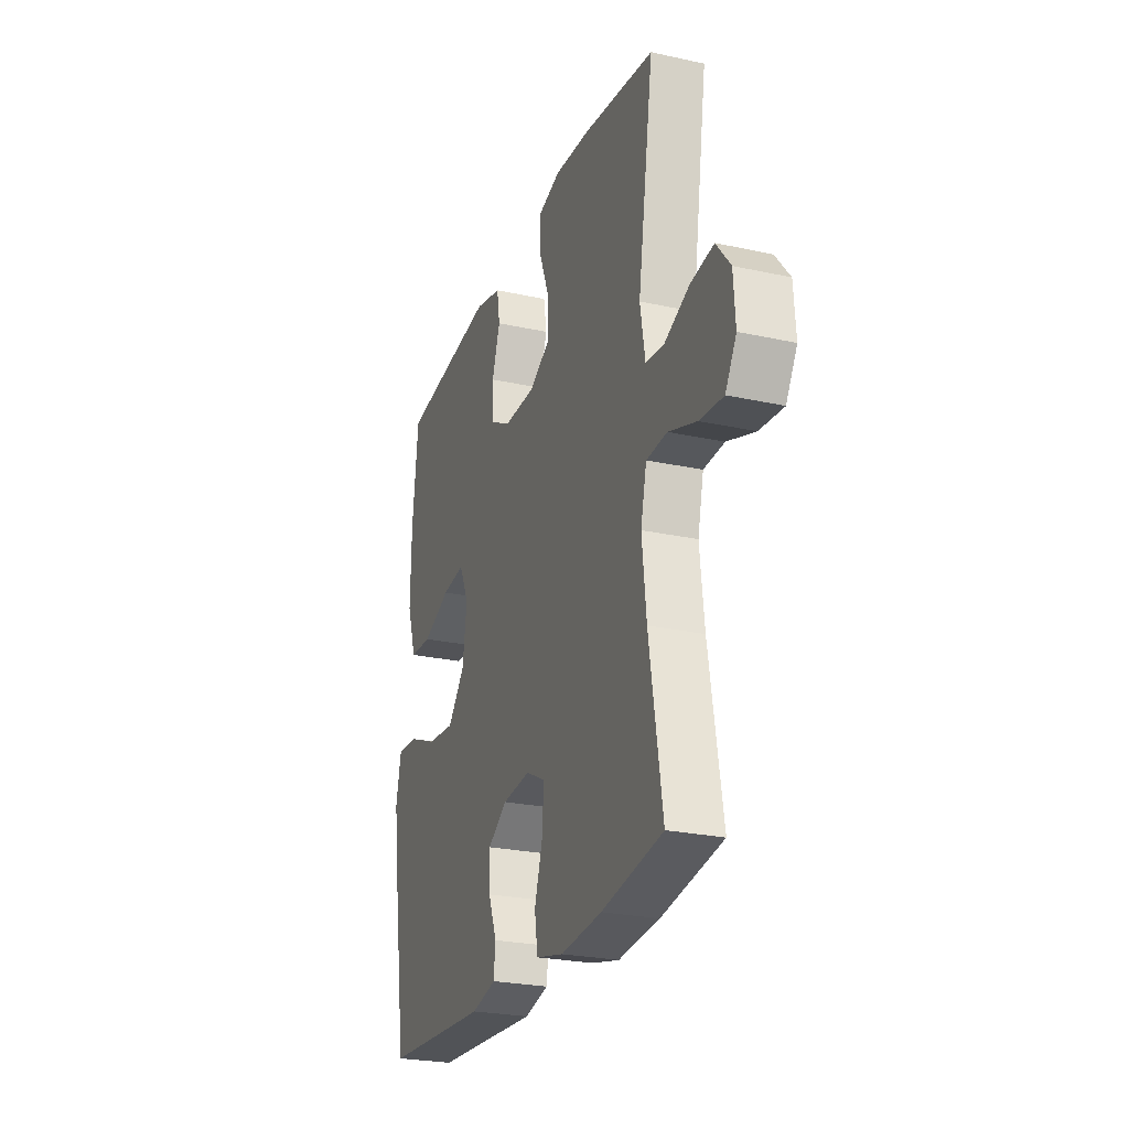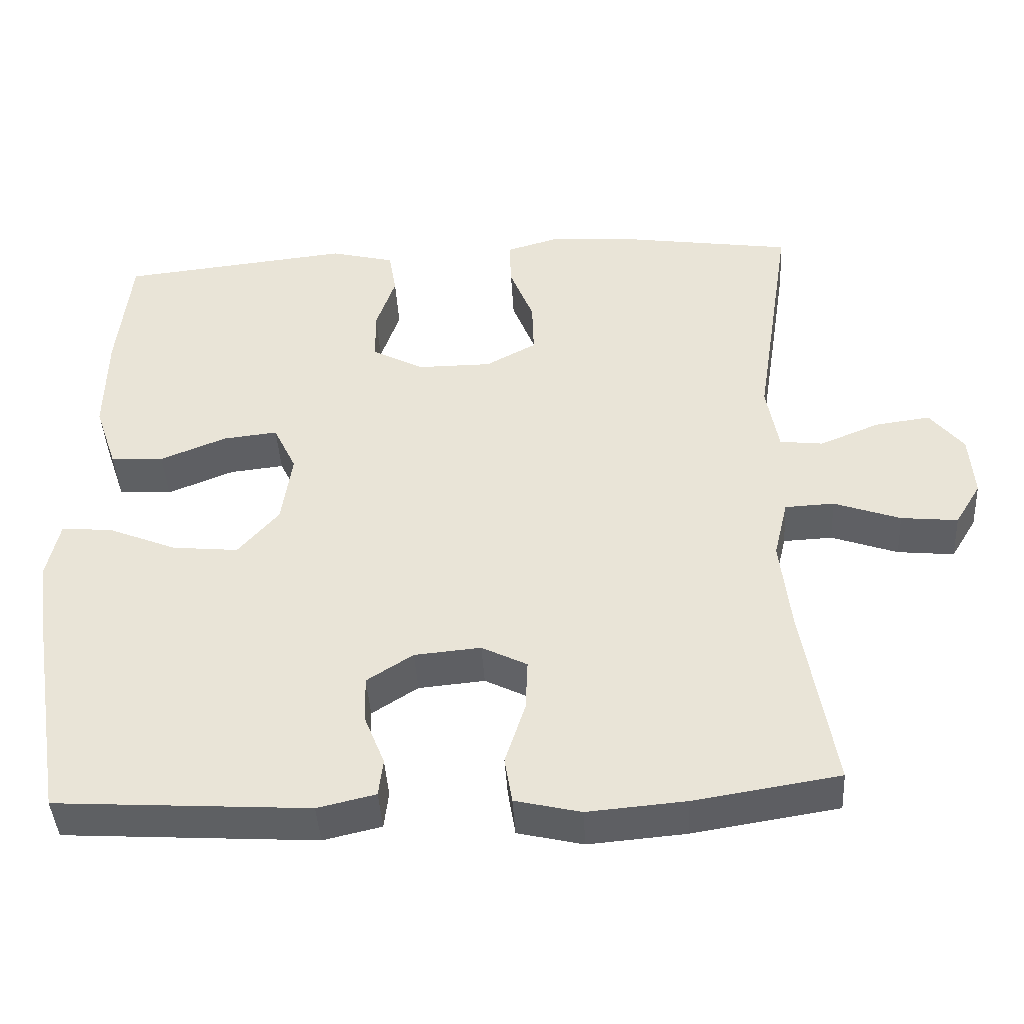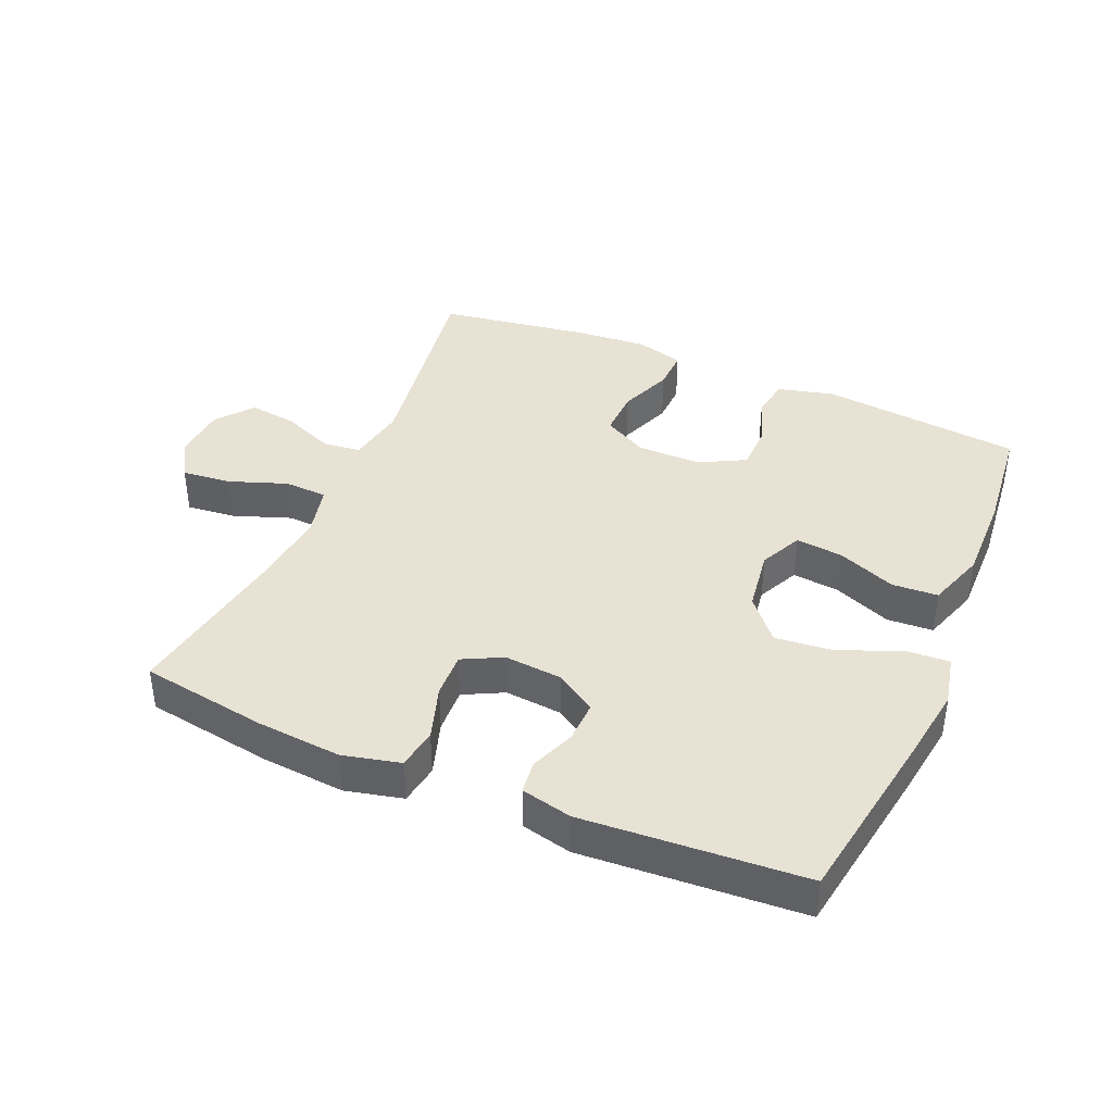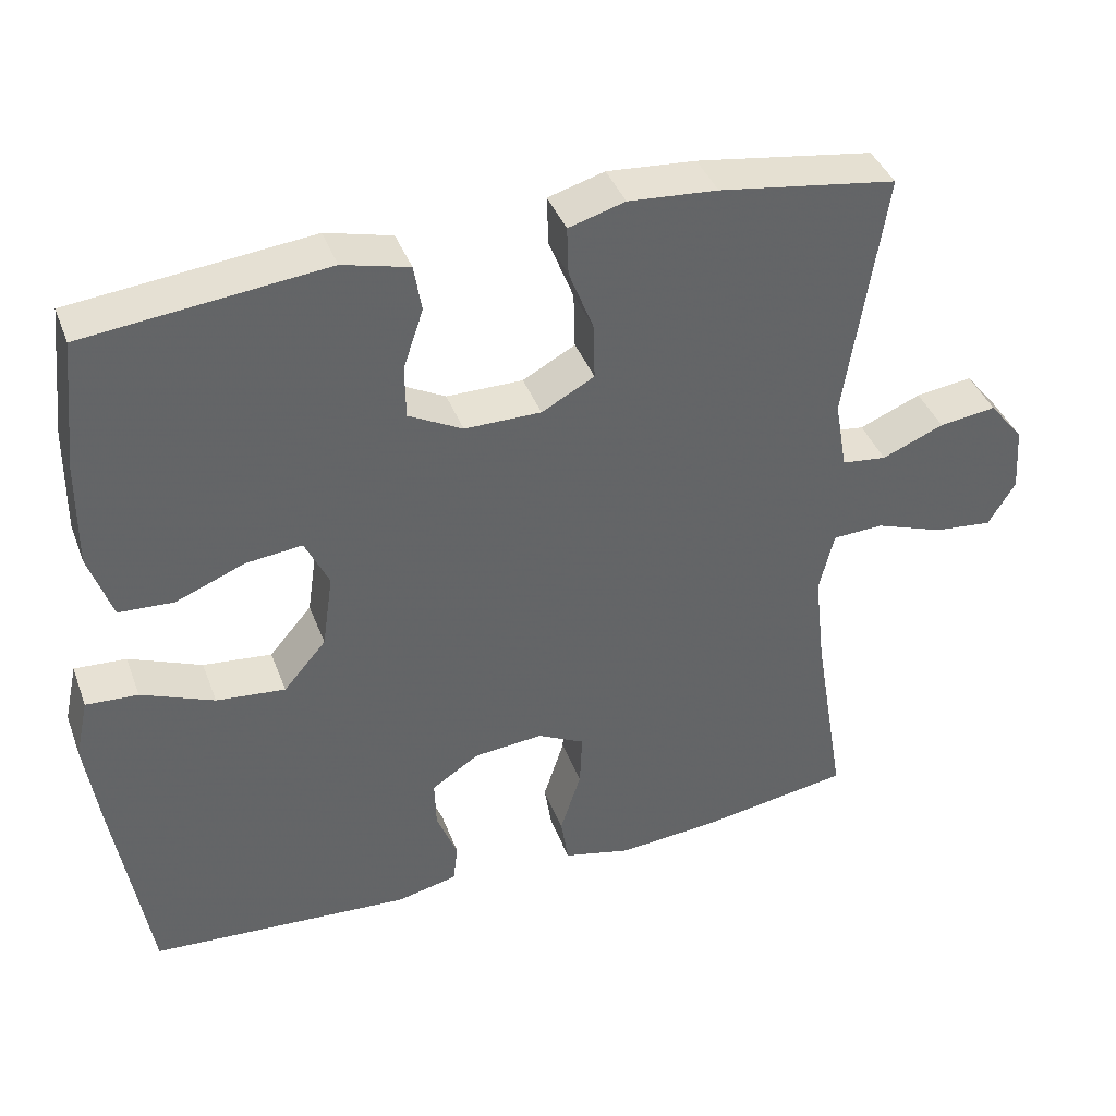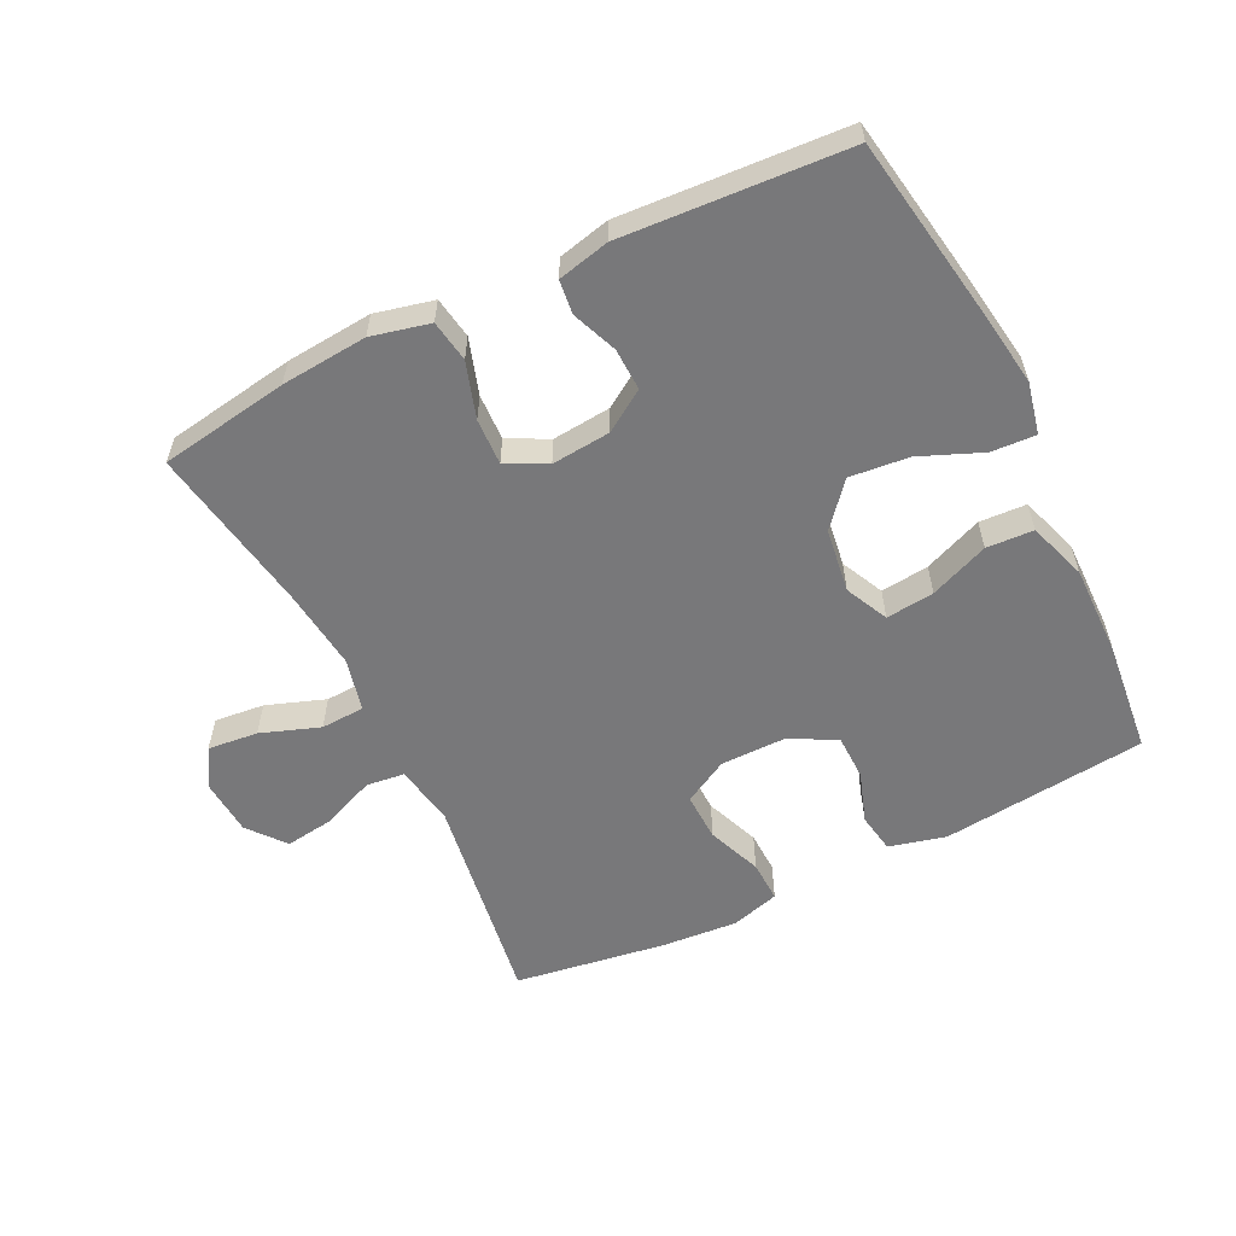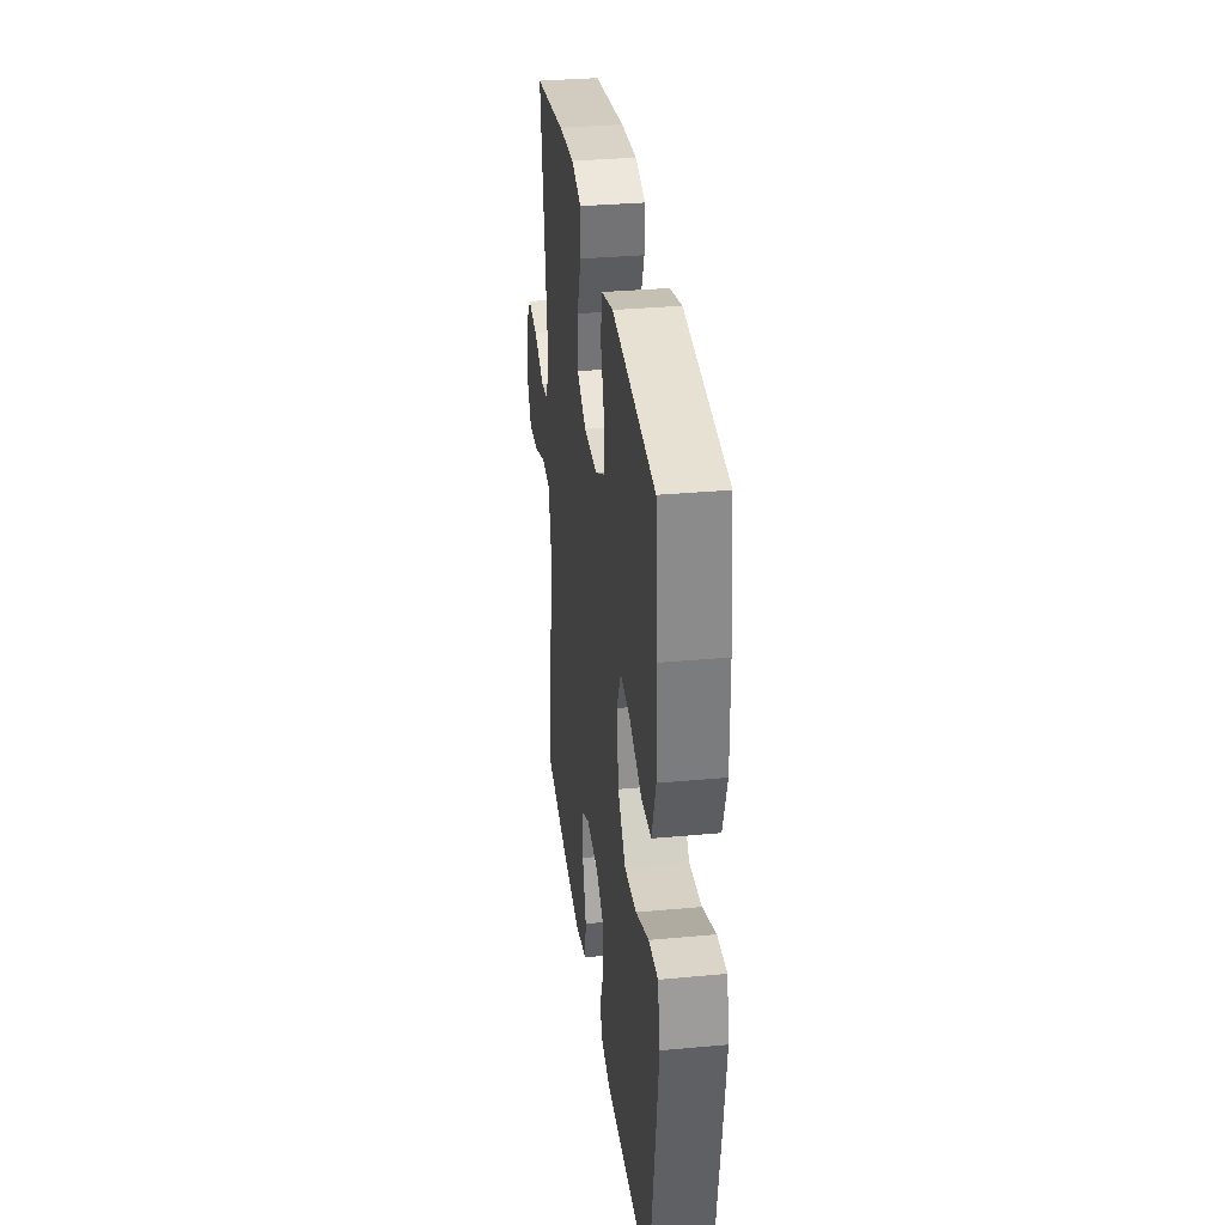
<metadata>
{"format":"obj","ext":"obj","renderer":"f3d","projection":"perspective","resolution":1024,"background":"white","views":[{"elev":-25.4,"azim":70.6,"up":"+Z"},{"elev":-42.8,"azim":3.4,"up":"+Z"},{"elev":40.0,"azim":-156.8,"up":"+Y"},{"elev":39.9,"azim":-19.6,"up":"+Z"},{"elev":-57.6,"azim":-153.7,"up":"+Y"},{"elev":32.6,"azim":-97.3,"up":"+Z"}]}
</metadata>
<code>
v 0.5 0.07 -0.5
v 0.305 0.07 -0.531
v 0.174 0.07 -0.542
v 0.086 0.07 -0.521
v 0.076 0.07 -0.458
v 0.103 0.07 -0.374
v 0.106 0.07 -0.304
v 0.045 0.07 -0.273
v -0.044 0.07 -0.281
v -0.106 0.07 -0.321
v -0.104 0.07 -0.385
v -0.077 0.07 -0.453
v -0.083 0.07 -0.504
v -0.161 0.07 -0.522
v -0.5 0.07 -0.5
v -0.544 0.07 -0.231
v -0.562 0.07 -0.108
v -0.545 0.07 -0.03
v -0.478 0.07 -0.034
v -0.384 0.07 -0.073
v -0.295 0.07 -0.082
v -0.24 0.07 -0.018
v -0.226 0.07 0.079
v -0.257 0.07 0.144
v -0.33 0.07 0.136
v -0.419 0.07 0.1
v -0.49 0.07 0.104
v -0.52 0.07 0.193
v -0.518 0.07 0.33
v -0.5 0.07 0.5
v -0.19 0.07 0.533
v -0.104 0.07 0.511
v -0.094 0.07 0.451
v -0.12 0.07 0.374
v -0.119 0.07 0.305
v -0.049 0.07 0.268
v 0.05 0.07 0.268
v 0.118 0.07 0.305
v 0.116 0.07 0.378
v 0.084 0.07 0.46
v 0.082 0.07 0.523
v 0.155 0.07 0.544
v 0.27 0.07 0.535
v 0.5 0.07 0.5
v 0.45 0.07 0.175
v 0.466 0.07 0.083
v 0.524 0.07 0.076
v 0.604 0.07 0.109
v 0.678 0.07 0.119
v 0.723 0.07 0.063
v 0.729 0.07 -0.022
v 0.694 0.07 -0.08
v 0.618 0.07 -0.072
v 0.529 0.07 -0.04
v 0.463 0.07 -0.043
v 0.444 0.07 -0.123
v 0.458 0.07 -0.247
v 0.5 0 -0.5
v 0.305 0 -0.531
v 0.174 0 -0.542
v 0.086 0 -0.521
v 0.076 0 -0.458
v 0.103 0 -0.374
v 0.106 0 -0.304
v 0.045 0 -0.273
v -0.044 0 -0.281
v -0.106 0 -0.321
v -0.104 0 -0.385
v -0.077 0 -0.453
v -0.083 0 -0.504
v -0.161 0 -0.522
v -0.5 0 -0.5
v -0.544 0 -0.231
v -0.562 0 -0.108
v -0.545 0 -0.03
v -0.478 0 -0.034
v -0.384 0 -0.073
v -0.295 0 -0.082
v -0.24 0 -0.018
v -0.226 0 0.079
v -0.257 0 0.144
v -0.33 0 0.136
v -0.419 0 0.1
v -0.49 0 0.104
v -0.52 0 0.193
v -0.518 0 0.33
v -0.5 0 0.5
v -0.19 0 0.533
v -0.104 0 0.511
v -0.094 0 0.451
v -0.12 0 0.374
v -0.119 0 0.305
v -0.049 0 0.268
v 0.05 0 0.268
v 0.118 0 0.305
v 0.116 0 0.378
v 0.084 0 0.46
v 0.082 0 0.523
v 0.155 0 0.544
v 0.27 0 0.535
v 0.5 0 0.5
v 0.45 0 0.175
v 0.466 0 0.083
v 0.524 0 0.076
v 0.604 0 0.109
v 0.678 0 0.119
v 0.723 0 0.063
v 0.729 0 -0.022
v 0.694 0 -0.08
v 0.618 0 -0.072
v 0.529 0 -0.04
v 0.463 0 -0.043
v 0.444 0 -0.123
v 0.458 0 -0.247
f 52 53 54
f 51 52 54
f 50 51 54
f 49 50 54
f 48 49 54
f 47 48 54
f 46 47 54 55
f 45 46 55 56
f 43 44 45
f 42 43 45
f 41 42 45
f 40 41 45
f 39 40 45
f 38 39 45 56
f 32 33 34
f 31 32 34
f 30 31 34
f 29 30 34
f 28 29 34
f 27 28 34
f 26 27 34
f 25 26 34
f 24 25 34 35
f 23 24 35 36
f 18 19 20
f 17 18 20
f 16 17 20
f 15 16 20
f 14 15 20
f 13 14 20
f 12 13 20
f 11 12 20
f 10 11 20 21
f 9 10 21 22
f 4 5 6
f 3 4 6
f 2 3 6
f 1 2 6
f 57 1 6
f 57 6 7
f 57 7 8
f 56 57 8
f 38 56 8
f 37 38 8
f 23 36 37
f 22 23 37
f 9 22 37
f 8 9 37
f 111 110 109
f 111 109 108
f 111 108 107
f 111 107 106
f 111 106 105
f 111 105 104
f 112 111 104 103
f 113 112 103 102
f 102 101 100
f 102 100 99
f 102 99 98
f 102 98 97
f 102 97 96
f 113 102 96 95
f 91 90 89
f 91 89 88
f 91 88 87
f 91 87 86
f 91 86 85
f 91 85 84
f 91 84 83
f 91 83 82
f 92 91 82 81
f 93 92 81 80
f 77 76 75
f 77 75 74
f 77 74 73
f 77 73 72
f 77 72 71
f 77 71 70
f 77 70 69
f 77 69 68
f 78 77 68 67
f 79 78 67 66
f 63 62 61
f 63 61 60
f 63 60 59
f 63 59 58
f 63 58 114
f 64 63 114
f 65 64 114
f 65 114 113
f 65 113 95
f 65 95 94
f 94 93 80
f 94 80 79
f 94 79 66
f 94 66 65
f 1 58 59 2
f 2 59 60 3
f 3 60 61 4
f 4 61 62 5
f 5 62 63 6
f 6 63 64 7
f 7 64 65 8
f 8 65 66 9
f 9 66 67 10
f 10 67 68 11
f 11 68 69 12
f 12 69 70 13
f 13 70 71 14
f 14 71 72 15
f 15 72 73 16
f 16 73 74 17
f 17 74 75 18
f 18 75 76 19
f 19 76 77 20
f 20 77 78 21
f 21 78 79 22
f 22 79 80 23
f 23 80 81 24
f 24 81 82 25
f 25 82 83 26
f 26 83 84 27
f 27 84 85 28
f 28 85 86 29
f 29 86 87 30
f 30 87 88 31
f 31 88 89 32
f 32 89 90 33
f 33 90 91 34
f 34 91 92 35
f 35 92 93 36
f 36 93 94 37
f 37 94 95 38
f 38 95 96 39
f 39 96 97 40
f 40 97 98 41
f 41 98 99 42
f 42 99 100 43
f 43 100 101 44
f 44 101 102 45
f 45 102 103 46
f 46 103 104 47
f 47 104 105 48
f 48 105 106 49
f 49 106 107 50
f 50 107 108 51
f 51 108 109 52
f 52 109 110 53
f 53 110 111 54
f 54 111 112 55
f 55 112 113 56
f 56 113 114 57
f 57 114 58 1

</code>
